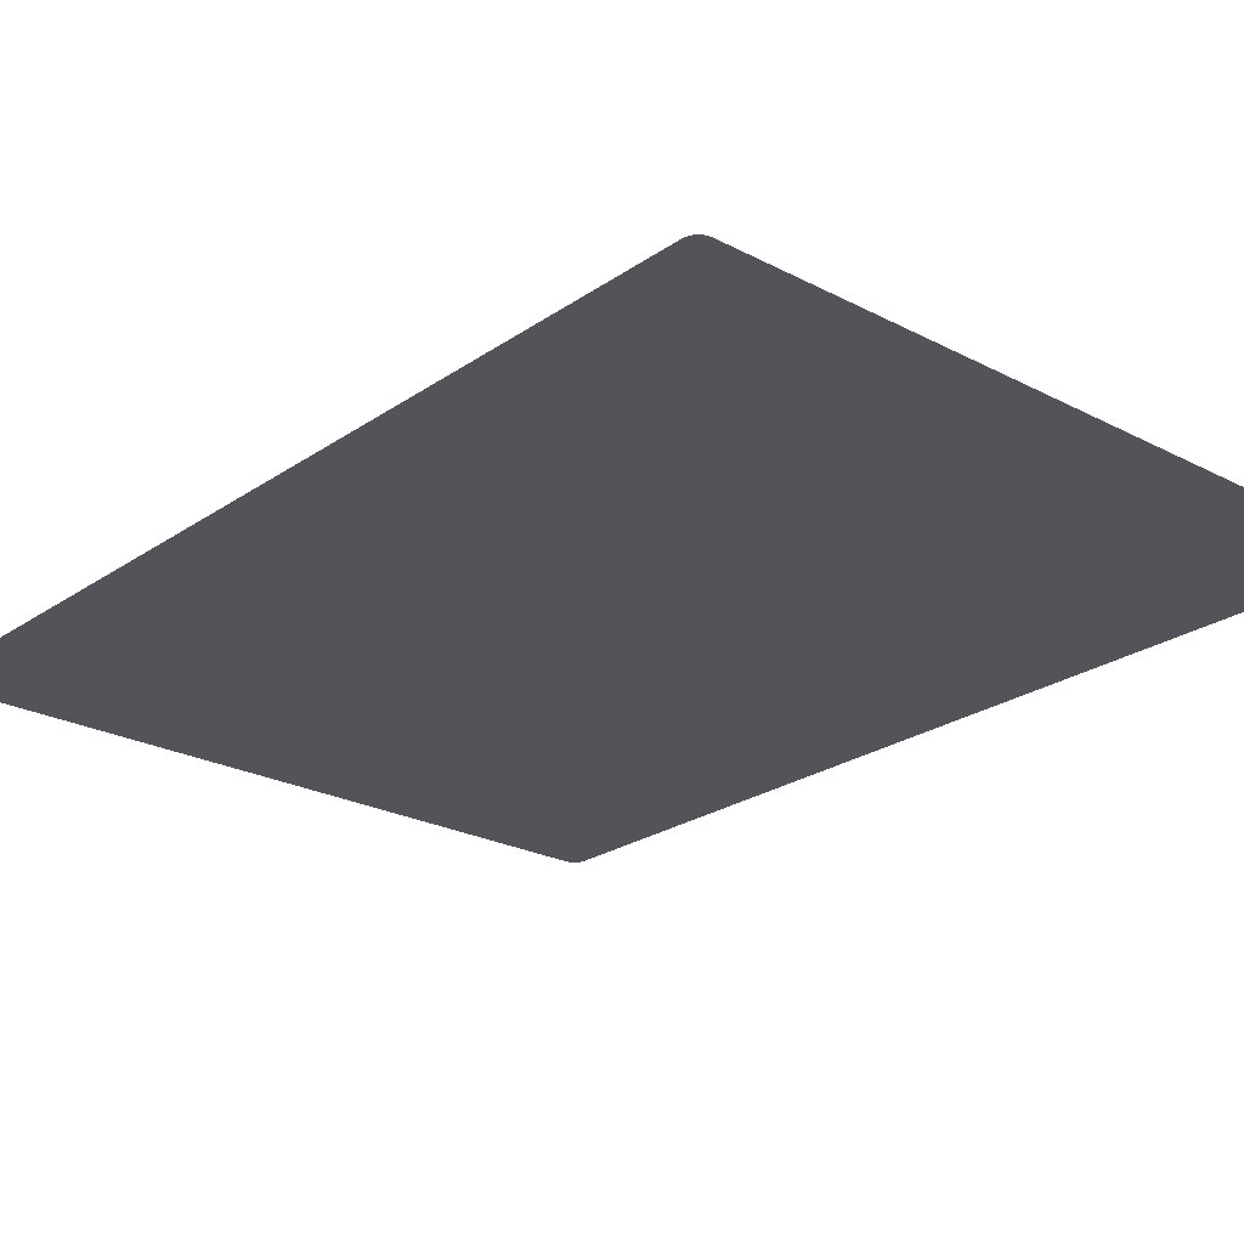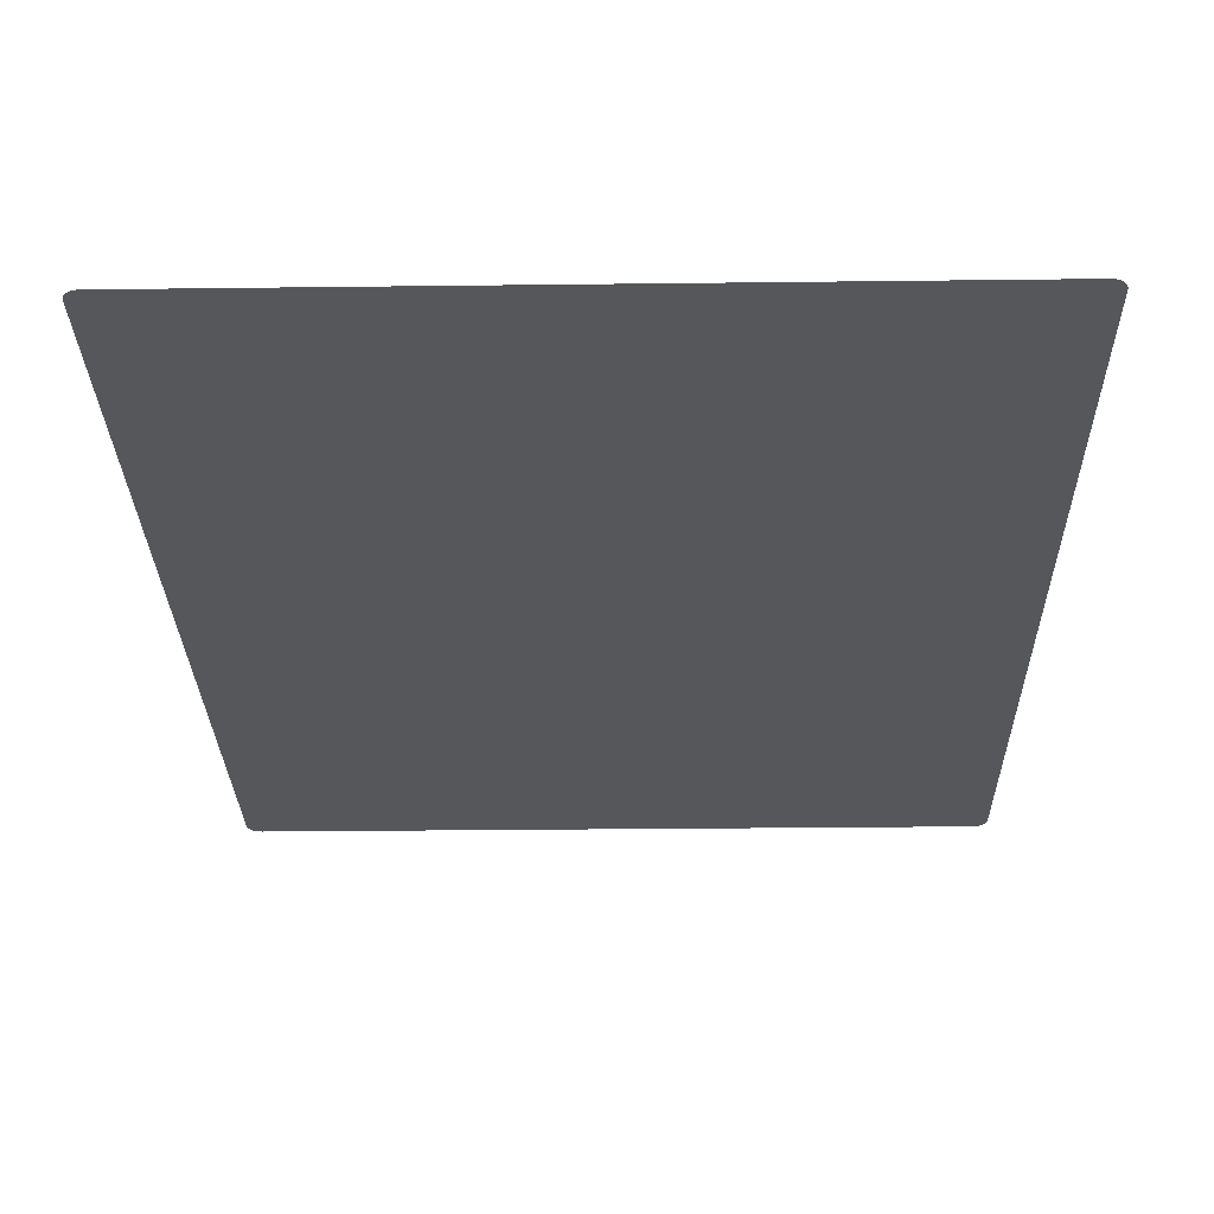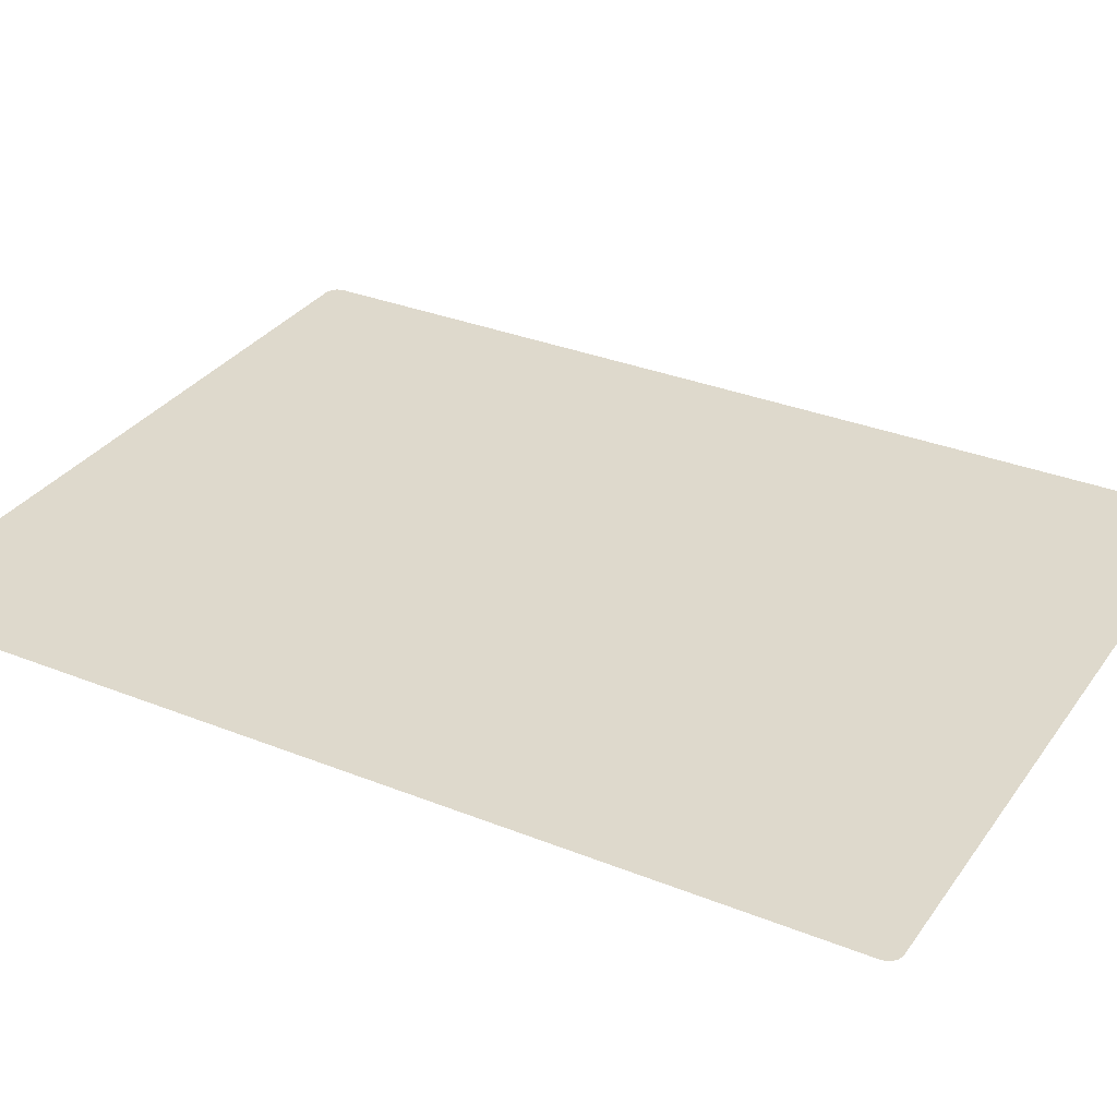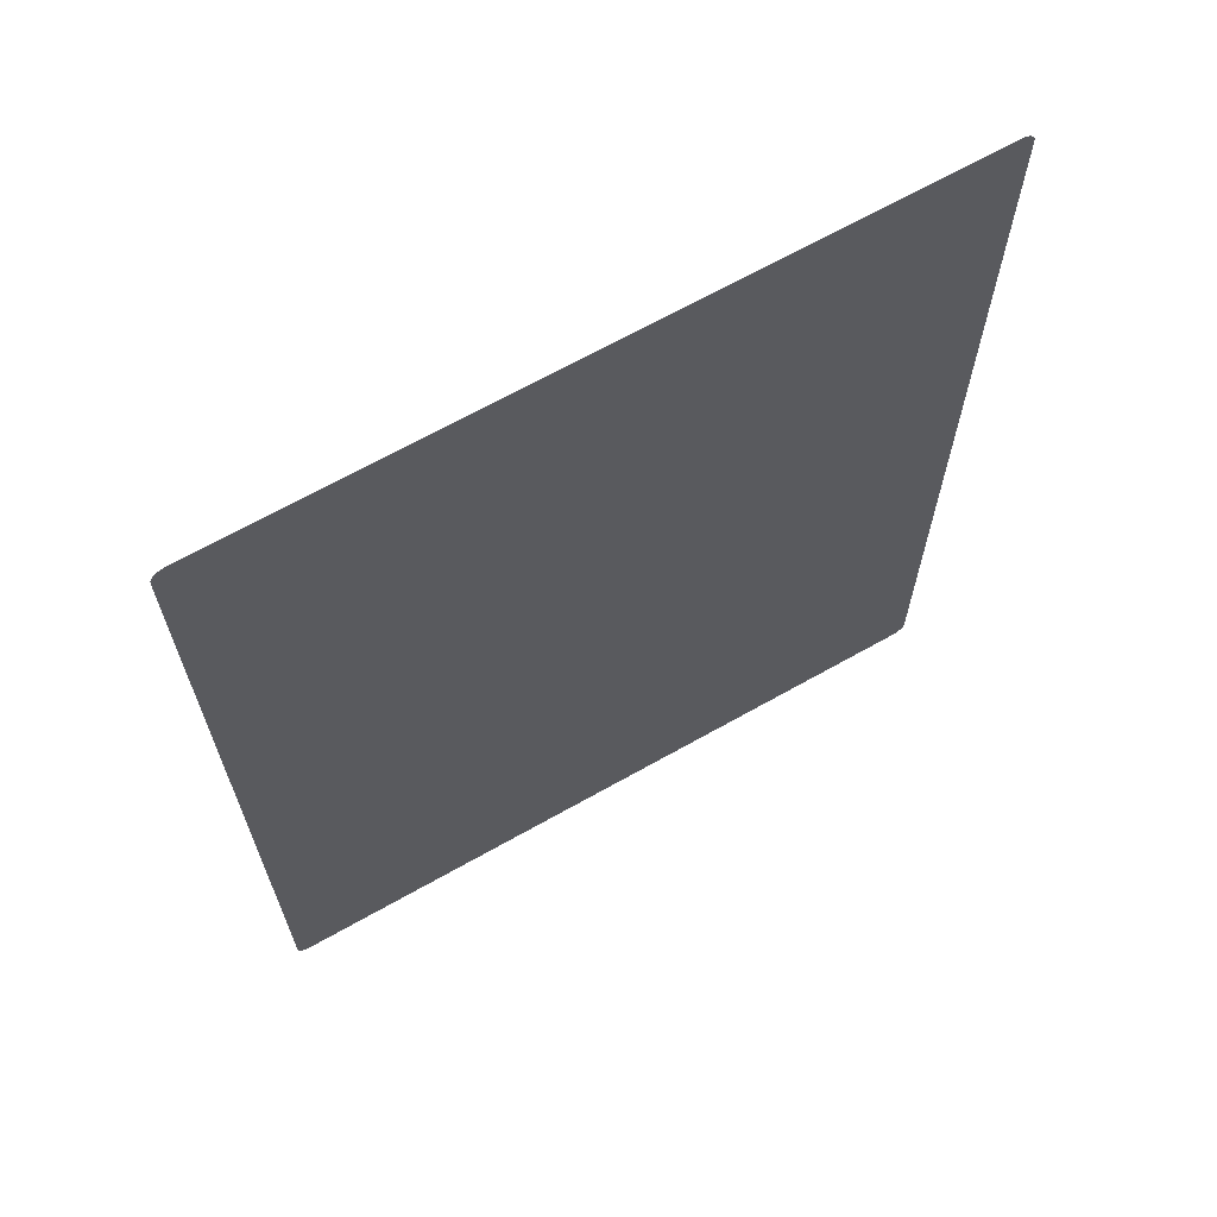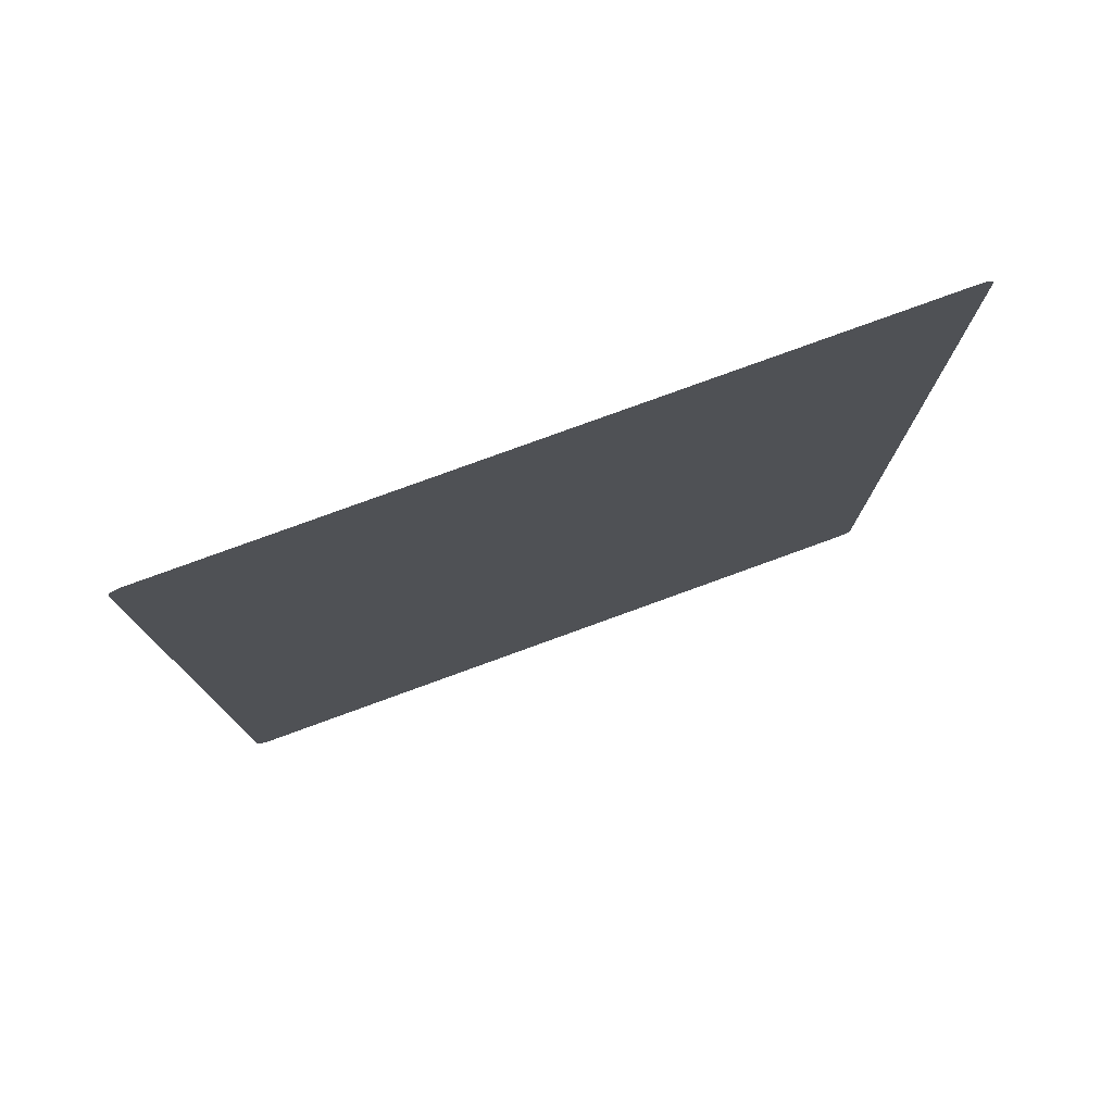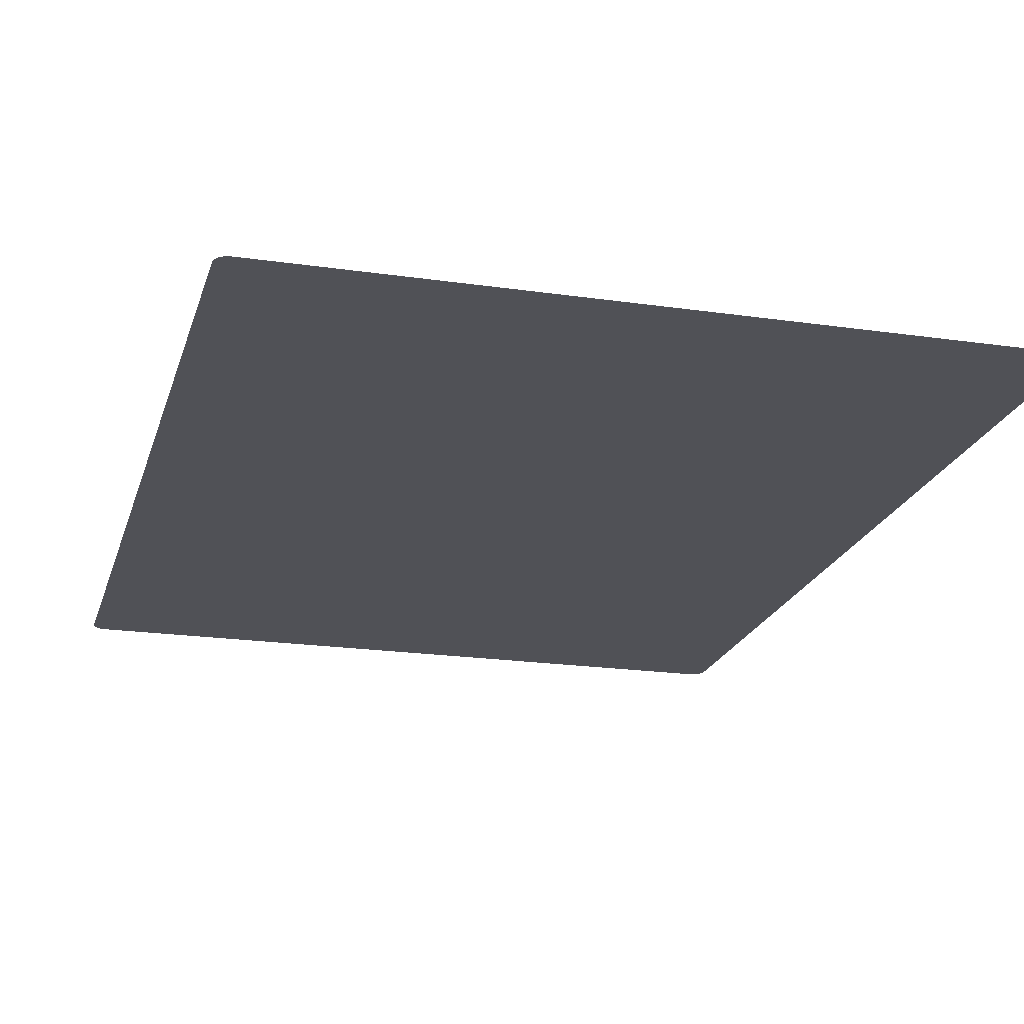
<metadata>
{"format":"obj","ext":"obj","renderer":"f3d","projection":"perspective","resolution":1024,"background":"white","views":[{"elev":-23.7,"azim":-41.2,"up":"+Z"},{"elev":-26.8,"azim":1.1,"up":"+Z"},{"elev":32.0,"azim":119.4,"up":"+Z"},{"elev":67.3,"azim":150.5,"up":"+Y"},{"elev":78.8,"azim":-20.0,"up":"+Y"},{"elev":-20.5,"azim":165.2,"up":"+Z"}]}
</metadata>
<code>
o model_58
v 47.93 1022 -68.34
v 230.8 1022 -68.34
v 47.93 1022 -68.34
v 230.8 1022 -68.34
v 47.93 1021 -68.34
v 44.92 1021 -68.34
v 44.92 1022 -68.34
v 44.92 1022 -68.34
v 47.93 1025 -68.34
v 230.8 1025 -68.34
v 233.9 1022 -68.34
v 233.9 1025 -68.34
v 230.8 1274 -68.34
v 47.98 1274 -68.34
v 44.92 1025 -68.34
v 44.16 1025 -68.34
v 44.16 1274 -68.34
v 44.92 1274 -68.34
v 44.16 1277 -68.34
v 44.92 1277 -68.34
v 47.98 1277 -68.34
v 230.8 1277 -68.34
v 233.9 1274 -68.34
v 234.6 1025 -68.34
v 234.6 1022 -68.34
v 233.9 1022 -68.34
v 230.8 1021 -68.34
v 47.93 1020 -68.34
v 44.92 1020 -68.34
v 47.93 1019 -68.34
v 230.8 1020 -68.34
v 233.9 1021 -68.34
v 234.6 1021 -68.34
v 234.6 1022 -68.34
v 235.2 1022 -68.34
v 235.2 1022 -68.34
v 235.2 1021 -68.34
v 236.2 1021 -68.34
v 236.4 1022 -68.34
v 236.5 1022 -68.34
v 235.2 1025 -68.34
v 234.6 1274 -68.34
v 233.9 1277 -68.34
v 233.9 1278 -68.34
v 230.8 1278 -68.34
v 47.98 1278 -68.34
v 44.92 1278 -68.34
v 44.16 1278 -68.34
v 43.53 1278 -68.34
v 43.53 1277 -68.34
v 42.33 1278 -68.34
v 42.23 1277 -68.34
v 41.2 1277 -68.34
v 41.33 1278 -68.34
v 42.59 1279 -68.34
v 41.7 1279 -68.34
v 43 1279 -68.34
v 42.27 1280 -68.34
v 43.53 1274 -68.34
v 43.53 1279 -68.34
v 44.16 1279 -68.34
v 43.53 1279 -68.34
v 43.01 1280 -68.34
v 44.16 1280 -68.34
v 43.88 1281 -68.34
v 44.92 1280 -68.34
v 44.85 1281 -68.34
v 47.98 1281 -68.34
v 47.98 1280 -68.34
v 230.8 1281 -68.34
v 44.92 1279 -68.34
v 47.98 1279 -68.34
v 230.8 1280 -68.34
v 230.8 1279 -68.34
v 233.9 1280 -68.34
v 233.9 1281 -68.34
v 234.6 1280 -68.34
v 234.9 1281 -68.34
v 235.2 1279 -68.34
v 235.8 1280 -68.34
v 235.8 1279 -68.34
v 236.5 1280 -68.34
v 236.2 1279 -68.34
v 237.1 1279 -68.34
v 236.4 1278 -68.34
v 237.4 1278 -68.34
v 236.5 1277 -68.34
v 237.6 1277 -68.34
v 237.6 1274 -68.34
v 236.5 1274 -68.34
v 237.6 1025 -68.34
v 235.2 1277 -68.34
v 235.2 1278 -68.34
v 235.2 1279 -68.34
v 234.6 1279 -68.34
v 234.6 1278 -68.34
v 234.6 1277 -68.34
v 235.2 1274 -68.34
v 236.5 1025 -68.34
v 237.6 1022 -68.34
v 233.9 1279 -68.34
v 237.4 1021 -68.34
v 237.1 1020 -68.34
v 235.8 1020 -68.34
v 236.5 1020 -68.34
v 235.2 1020 -68.34
v 235.8 1019 -68.34
v 234.6 1020 -68.34
v 234.9 1019 -68.34
v 233.9 1020 -68.34
v 233.9 1019 -68.34
v 230.8 1019 -68.34
v 44.85 1019 -68.34
v 44.16 1020 -68.34
v 43.88 1019 -68.34
v 43.53 1020 -68.34
v 43.01 1019 -68.34
v 43 1020 -68.34
v 42.27 1020 -68.34
v 42.59 1021 -68.34
v 41.7 1020 -68.34
v 43.53 1021 -68.34
v 44.16 1021 -68.34
v 44.16 1022 -68.34
v 44.16 1022 -68.34
v 43.53 1025 -68.34
v 42.23 1274 -68.34
v 41.2 1274 -68.34
v 42.23 1025 -68.34
v 43.53 1022 -68.34
v 43.53 1022 -68.34
v 42.33 1022 -68.34
v 41.33 1021 -68.34
v 42.23 1022 -68.34
v 41.2 1022 -68.34
v 41.2 1025 -68.34
f 1 2 3
f 2 4 3
f 3 4 3
f 4 5 3
f 3 5 3
f 5 6 3
f 3 6 3
f 6 7 3
f 3 7 1
f 7 8 1
f 1 8 1
f 8 9 1
f 1 9 2
f 9 10 2
f 2 10 11
f 10 10 11
f 11 10 12
f 10 10 12
f 12 10 13
f 10 10 13
f 13 10 14
f 10 9 14
f 14 9 15
f 9 8 15
f 15 8 15
f 8 16 15
f 15 16 15
f 16 17 15
f 15 17 18
f 17 19 18
f 18 19 18
f 19 20 18
f 18 20 14
f 20 21 14
f 14 21 13
f 21 22 13
f 13 22 13
f 22 23 13
f 13 23 12
f 23 24 12
f 12 24 12
f 24 25 12
f 12 25 11
f 25 26 11
f 11 26 4
f 26 27 4
f 4 27 5
f 27 28 5
f 5 28 29
f 28 28 29
f 29 28 30
f 28 28 30
f 30 28 31
f 28 27 31
f 31 27 32
f 27 26 32
f 32 26 33
f 26 26 33
f 33 26 34
f 26 25 34
f 34 25 35
f 25 24 35
f 35 24 24
f 24 11 24
f 24 11 11
f 11 4 11
f 11 4 2
f 4 2 2
f 2 2 15
f 2 15 15
f 15 15 14
f 15 18 14
f 14 18 18
f 18 29 18
f 18 29 29
f 29 6 29
f 29 6 5
f 6 5 5
f 5 5 35
f 5 35 35
f 35 35 34
f 35 36 34
f 34 36 33
f 36 36 33
f 33 36 37
f 36 36 37
f 37 36 38
f 36 36 38
f 38 36 39
f 36 35 39
f 39 35 40
f 35 35 40
f 40 35 41
f 35 24 41
f 41 24 42
f 24 23 42
f 42 23 43
f 23 22 43
f 43 22 44
f 22 22 44
f 44 22 45
f 22 21 45
f 45 21 46
f 21 20 46
f 46 20 47
f 20 20 47
f 47 20 48
f 20 19 48
f 48 19 49
f 19 50 49
f 49 50 51
f 50 52 51
f 51 52 51
f 52 53 51
f 51 53 51
f 53 54 51
f 51 54 55
f 54 56 55
f 55 56 57
f 56 58 57
f 57 58 58
f 58 19 58
f 58 19 19
f 19 17 19
f 19 17 50
f 17 59 50
f 50 59 52
f 59 52 52
f 52 52 59
f 52 59 59
f 59 59 16
f 59 17 16
f 16 17 17
f 17 51 17
f 17 51 51
f 51 55 51
f 51 55 49
f 55 60 49
f 49 60 48
f 60 61 48
f 48 61 47
f 61 47 47
f 47 47 55
f 47 55 55
f 55 55 60
f 55 57 60
f 60 57 62
f 57 58 62
f 62 58 62
f 58 63 62
f 62 63 64
f 63 65 64
f 64 65 66
f 65 67 66
f 66 67 66
f 67 68 66
f 66 68 69
f 68 70 69
f 69 70 70
f 70 60 70
f 70 60 60
f 60 62 60
f 60 62 61
f 62 64 61
f 61 64 71
f 64 66 71
f 71 66 71
f 66 69 71
f 71 69 72
f 69 73 72
f 72 73 72
f 73 74 72
f 72 74 46
f 74 45 46
f 46 45 45
f 45 61 45
f 45 61 61
f 61 71 61
f 61 71 47
f 71 72 47
f 47 72 46
f 72 46 46
f 46 46 69
f 46 69 69
f 69 69 73
f 69 70 73
f 73 70 75
f 70 76 75
f 75 76 77
f 76 78 77
f 77 78 79
f 78 80 79
f 79 80 81
f 80 82 81
f 81 82 83
f 82 84 83
f 83 84 85
f 84 86 85
f 85 86 87
f 86 88 87
f 87 88 87
f 88 89 87
f 87 89 90
f 89 91 90
f 90 91 91
f 91 75 91
f 91 75 75
f 75 74 75
f 75 74 73
f 74 73 73
f 73 73 90
f 73 90 90
f 90 90 87
f 90 92 87
f 87 92 85
f 92 93 85
f 85 93 83
f 93 94 83
f 83 94 81
f 94 94 81
f 81 94 79
f 94 95 79
f 79 95 77
f 95 77 77
f 77 77 95
f 77 95 95
f 95 95 96
f 95 94 96
f 96 94 96
f 94 93 96
f 96 93 97
f 93 92 97
f 97 92 98
f 92 90 98
f 98 90 99
f 90 91 99
f 99 91 40
f 91 100 40
f 40 100 100
f 100 40 100
f 100 40 40
f 40 41 40
f 40 41 99
f 41 41 99
f 99 41 98
f 41 42 98
f 98 42 97
f 42 43 97
f 97 43 96
f 43 44 96
f 96 44 95
f 44 101 95
f 95 101 77
f 101 101 77
f 77 101 75
f 101 101 75
f 75 101 74
f 101 101 74
f 74 101 45
f 101 44 45
f 45 44 44
f 44 40 44
f 44 40 40
f 40 100 40
f 40 100 39
f 100 102 39
f 39 102 38
f 102 103 38
f 38 103 104
f 103 105 104
f 104 105 106
f 105 107 106
f 106 107 108
f 107 109 108
f 108 109 110
f 109 111 110
f 110 111 111
f 111 38 111
f 111 38 38
f 38 104 38
f 38 104 37
f 104 106 37
f 37 106 33
f 106 108 33
f 33 108 32
f 108 110 32
f 32 110 31
f 110 112 31
f 31 112 30
f 112 30 30
f 30 30 110
f 30 110 110
f 110 110 112
f 110 111 112
f 112 111 111
f 111 30 111
f 111 30 30
f 30 113 30
f 30 113 29
f 113 114 29
f 29 114 6
f 114 6 6
f 6 6 113
f 6 113 113
f 113 113 114
f 113 115 114
f 114 115 116
f 115 117 116
f 116 117 118
f 117 119 118
f 118 119 120
f 119 121 120
f 120 121 121
f 121 120 121
f 121 120 120
f 120 122 120
f 120 122 118
f 122 122 118
f 118 122 116
f 122 123 116
f 116 123 114
f 123 123 114
f 114 123 6
f 123 123 6
f 6 123 7
f 123 124 7
f 7 124 8
f 124 125 8
f 8 125 16
f 125 126 16
f 16 126 59
f 126 127 59
f 59 127 52
f 127 128 52
f 52 128 53
f 128 53 53
f 53 53 128
f 53 128 128
f 128 128 129
f 128 127 129
f 129 127 129
f 127 126 129
f 129 126 130
f 126 125 130
f 130 125 131
f 125 124 131
f 131 124 131
f 124 123 131
f 131 123 131
f 123 122 131
f 131 122 131
f 122 120 131
f 131 120 132
f 120 121 132
f 132 121 132
f 121 133 132
f 132 133 134
f 133 135 134
f 134 135 134
f 135 136 134
f 134 136 129
f 136 128 129
f 129 128 128
f 128 131 128
f 128 131 131
f 131 132 131
f 131 132 130
f 132 134 130
f 130 134 129

</code>
